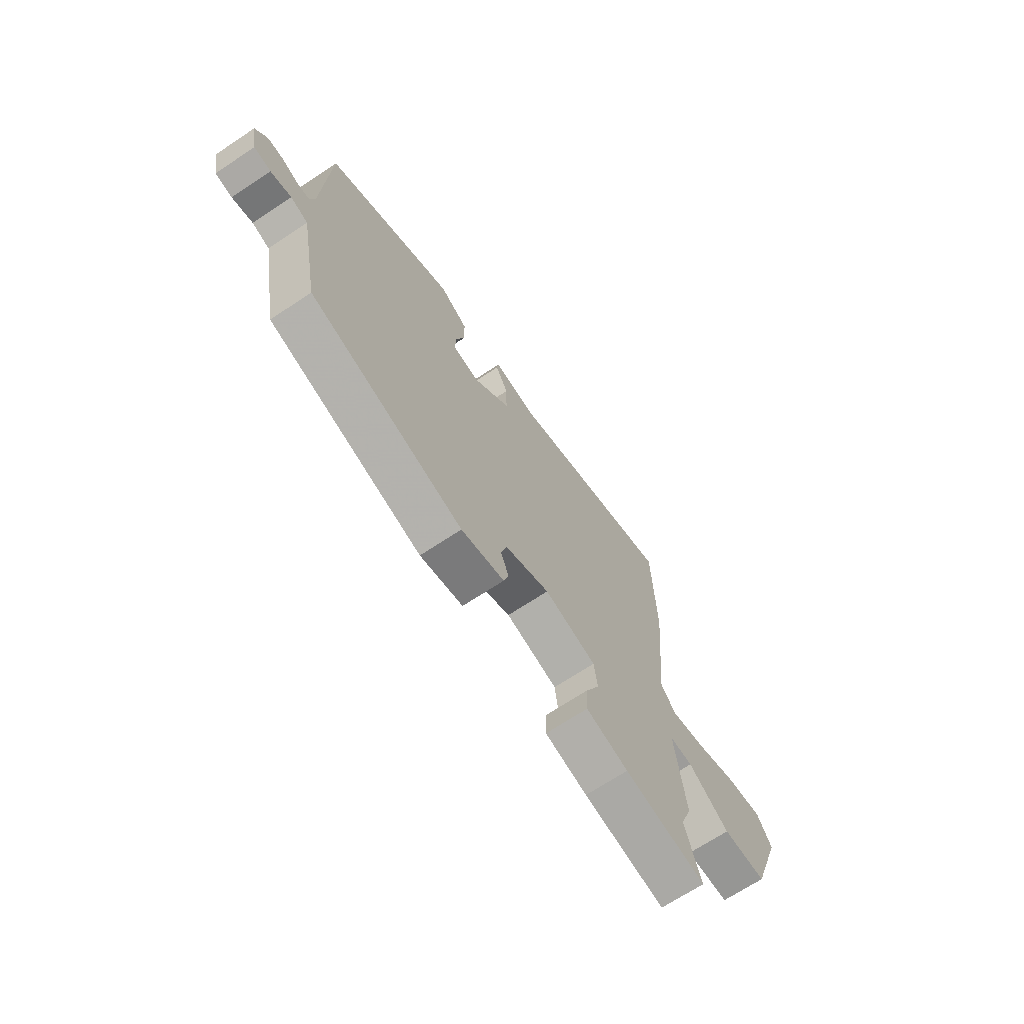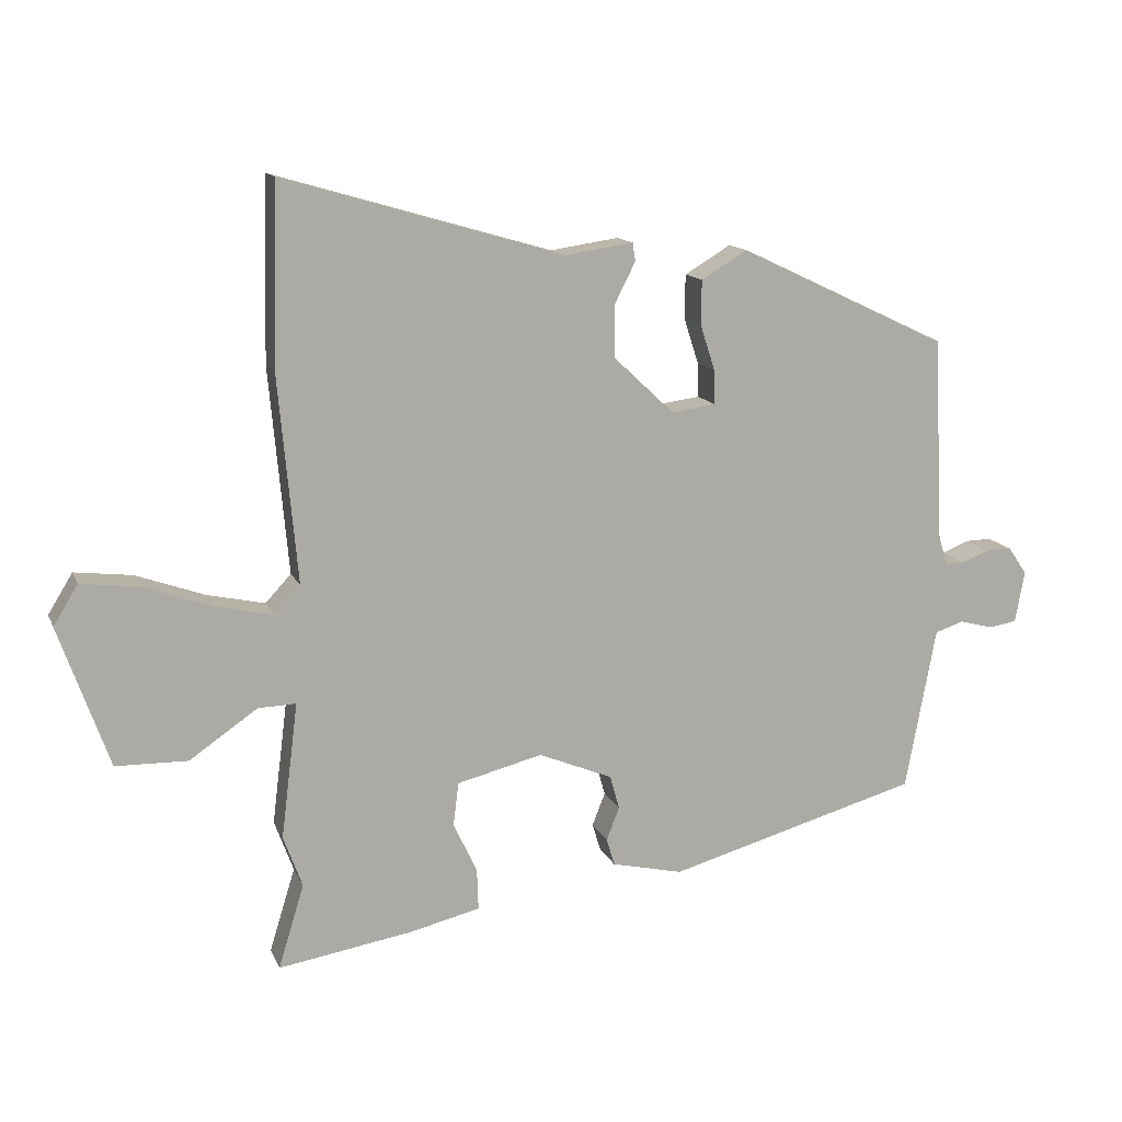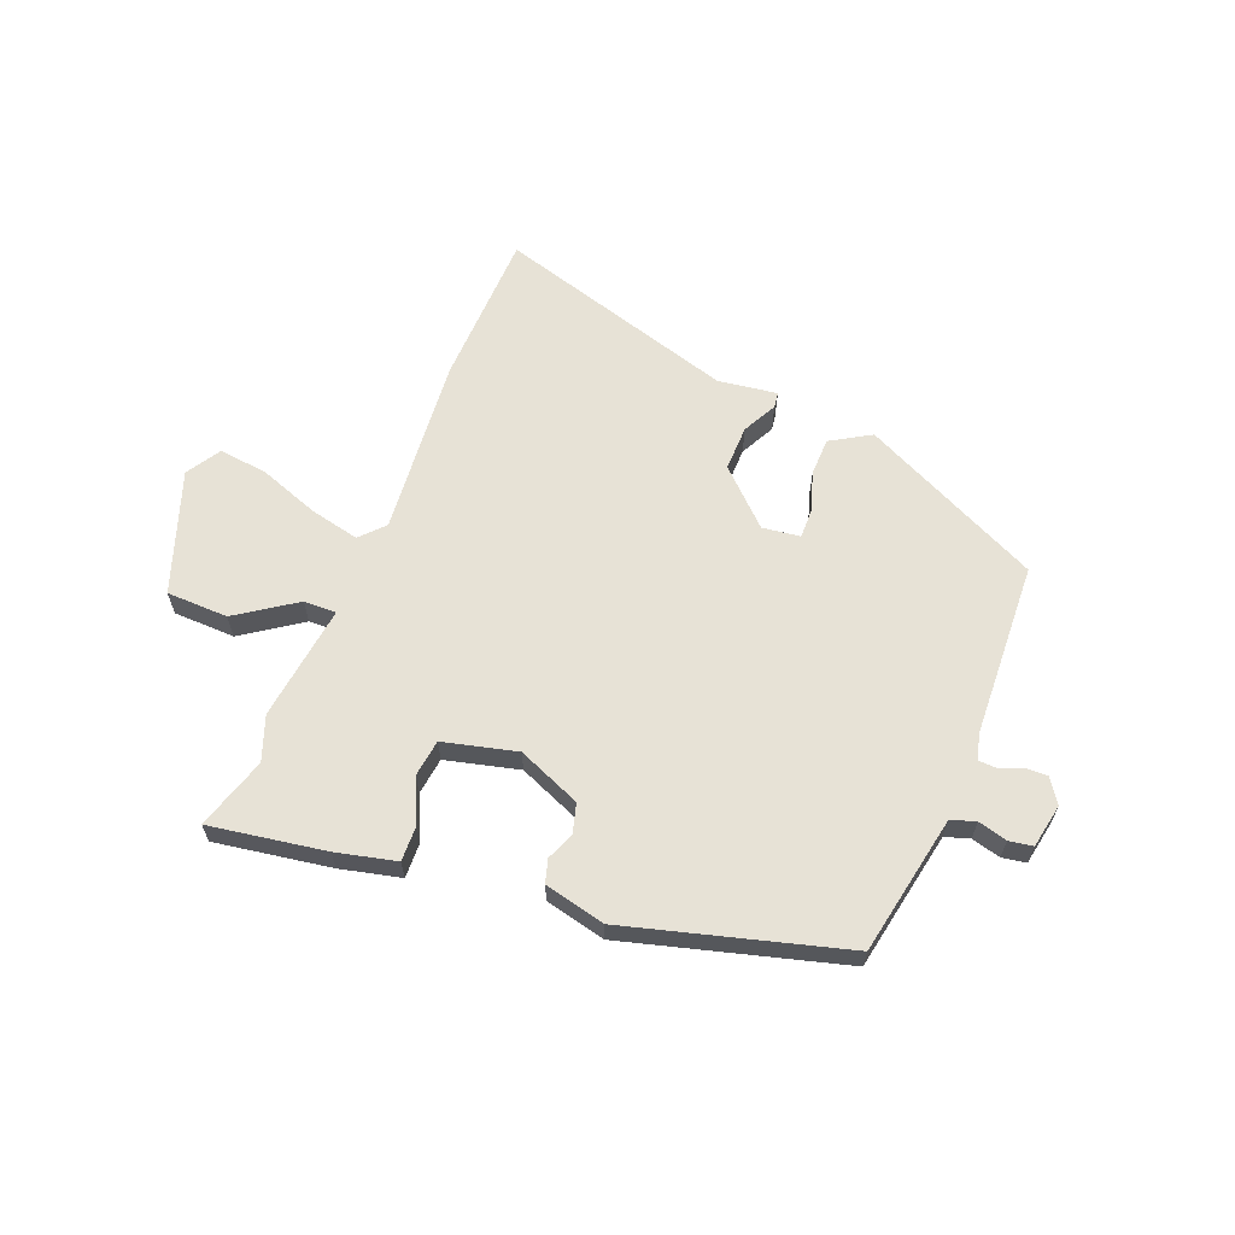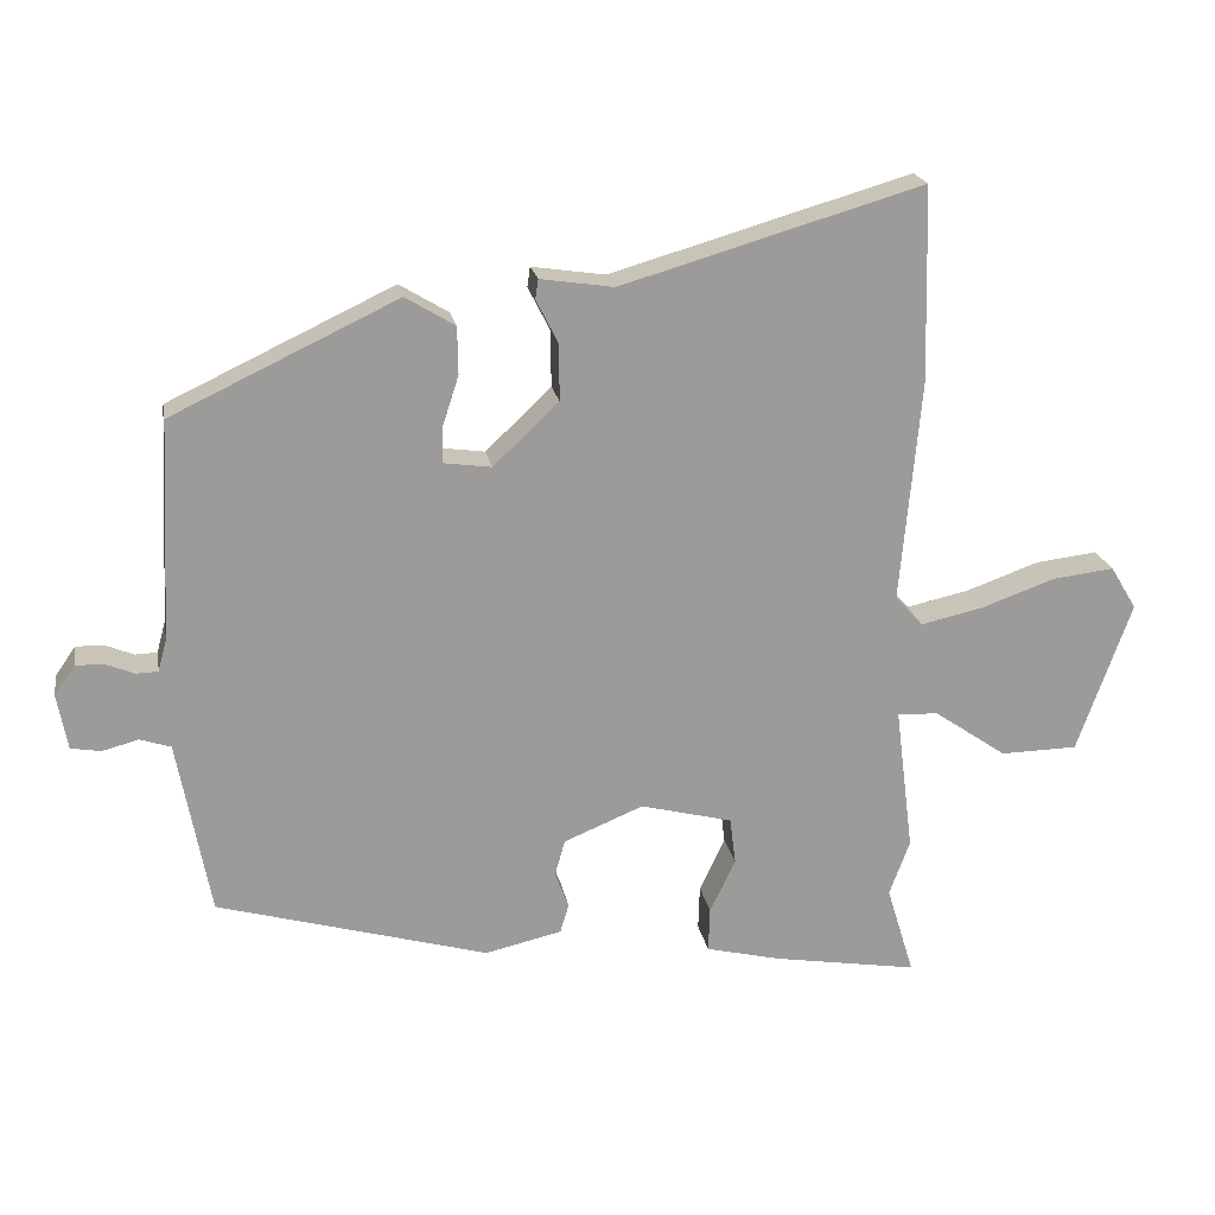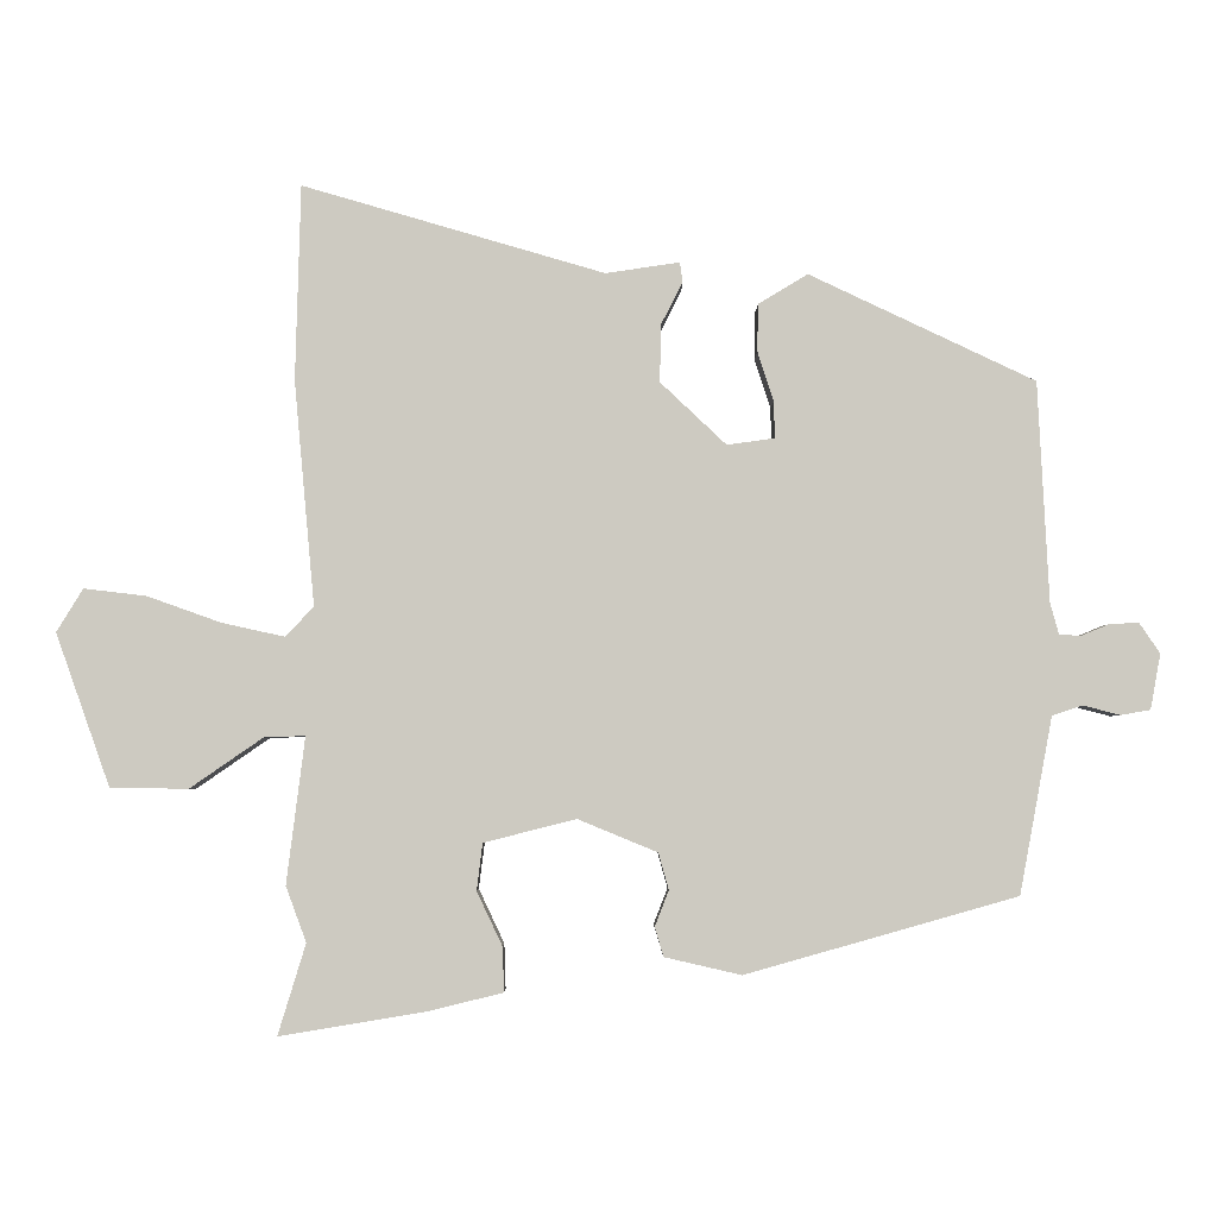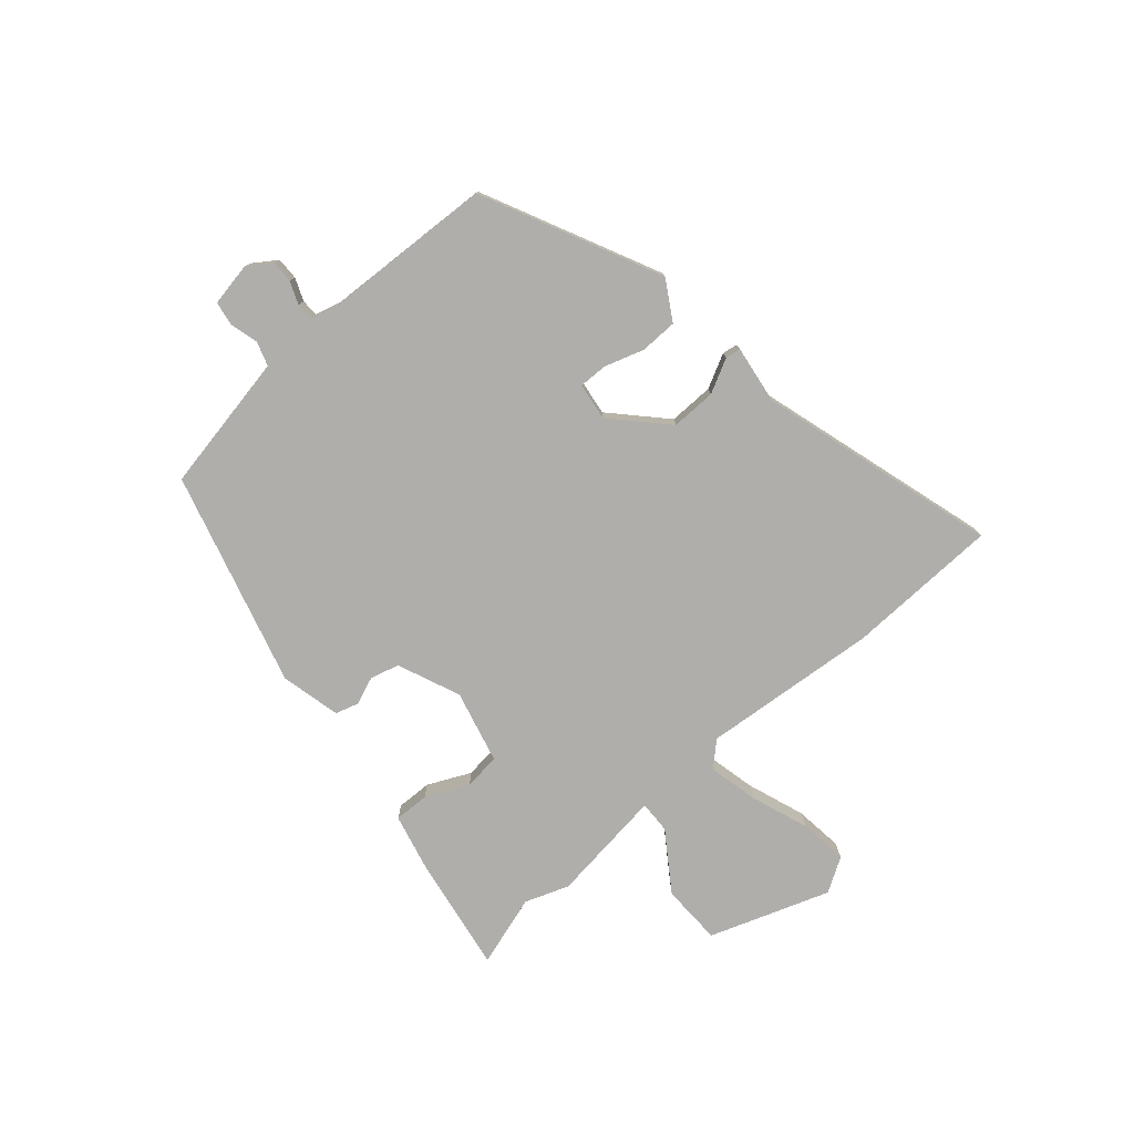
<metadata>
{"format":"obj","ext":"obj","renderer":"f3d","projection":"perspective","resolution":1024,"background":"white","views":[{"elev":-68.5,"azim":-56.3,"up":"+Z"},{"elev":13.3,"azim":163.0,"up":"+Z"},{"elev":63.0,"azim":-158.0,"up":"+Y"},{"elev":20.4,"azim":-10.1,"up":"+Z"},{"elev":-3.6,"azim":179.7,"up":"+Z"},{"elev":-77.8,"azim":-48.9,"up":"+Y"}]}
</metadata>
<code>
v -0.499 0.07 0.309
v -0.19 0.07 0.455
v -0.122 0.07 0.414
v -0.121 0.07 0.349
v -0.143 0.07 0.281
v -0.144 0.07 0.231
v -0.079 0.07 0.222
v 0.011 0.07 0.307
v 0.01 0.07 0.385
v -0.02 0.07 0.444
v -0.016 0.07 0.471
v 0.085 0.07 0.456
v 0.498 0.07 0.576
v 0.505 0.07 0.309
v 0.477 0.07 0.003
v 0.515 0.07 -0.038
v 0.601 0.07 -0.019
v 0.702 0.07 0.017
v 0.787 0.07 0.027
v 0.823 0.07 -0.032
v 0.749 0.07 -0.24
v 0.643 0.07 -0.242
v 0.543 0.07 -0.173
v 0.487 0.07 -0.171
v 0.512 0.07 -0.371
v 0.484 0.07 -0.447
v 0.522 0.07 -0.571
v 0.323 0.07 -0.538
v 0.22 0.07 -0.513
v 0.222 0.07 -0.452
v 0.257 0.07 -0.378
v 0.249 0.07 -0.314
v 0.123 0.07 -0.282
v 0.014 0.07 -0.327
v 0 0.07 -0.377
v 0.019 0.07 -0.426
v 0.007 0.07 -0.466
v -0.098 0.07 -0.49
v -0.47 0.07 -0.385
v -0.498 0.07 -0.235
v -0.515 0.07 -0.144
v -0.557 0.07 -0.13
v -0.607 0.07 -0.143
v -0.648 0.07 -0.136
v -0.662 0.07 -0.06
v -0.634 0.07 -0.019
v -0.595 0.07 -0.02
v -0.556 0.07 -0.036
v -0.526 0.07 -0.035
v -0.514 0.07 0.009
v -0.499 0 0.309
v -0.19 0 0.455
v -0.122 0 0.414
v -0.121 0 0.349
v -0.143 0 0.281
v -0.144 0 0.231
v -0.079 0 0.222
v 0.011 0 0.307
v 0.01 0 0.385
v -0.02 0 0.444
v -0.016 0 0.471
v 0.085 0 0.456
v 0.498 0 0.576
v 0.505 0 0.309
v 0.477 0 0.003
v 0.515 0 -0.038
v 0.601 0 -0.019
v 0.702 0 0.017
v 0.787 0 0.027
v 0.823 0 -0.032
v 0.749 0 -0.24
v 0.643 0 -0.242
v 0.543 0 -0.173
v 0.487 0 -0.171
v 0.512 0 -0.371
v 0.484 0 -0.447
v 0.522 0 -0.571
v 0.323 0 -0.538
v 0.22 0 -0.513
v 0.222 0 -0.452
v 0.257 0 -0.378
v 0.249 0 -0.314
v 0.123 0 -0.282
v 0.014 0 -0.327
v 0 0 -0.377
v 0.019 0 -0.426
v 0.007 0 -0.466
v -0.098 0 -0.49
v -0.47 0 -0.385
v -0.498 0 -0.235
v -0.515 0 -0.144
v -0.557 0 -0.13
v -0.607 0 -0.143
v -0.648 0 -0.136
v -0.662 0 -0.06
v -0.634 0 -0.019
v -0.595 0 -0.02
v -0.556 0 -0.036
v -0.526 0 -0.035
v -0.514 0 0.009
f 45 46 47 48
f 45 48 49
f 42 43 44 45
f 41 42 45 49
f 40 41 49 50
f 35 36 37 38
f 34 35 38 39
f 33 34 39 40
f 28 29 30 31
f 26 27 28 31
f 24 25 26 31
f 24 31 32
f 20 21 22 23
f 20 23 24
f 17 18 19 20
f 16 17 20 24
f 15 16 24 32
f 12 13 14 15
f 9 10 11 12
f 8 9 12 15
f 7 8 15 32
f 2 3 4 5
f 2 5 6
f 1 2 6
f 33 40 50 1
f 6 7 32 33
f 1 6 33
f 98 97 96 95
f 99 98 95
f 95 94 93 92
f 99 95 92 91
f 100 99 91 90
f 88 87 86 85
f 89 88 85 84
f 90 89 84 83
f 81 80 79 78
f 81 78 77 76
f 81 76 75 74
f 82 81 74
f 73 72 71 70
f 74 73 70
f 70 69 68 67
f 74 70 67 66
f 82 74 66 65
f 65 64 63 62
f 62 61 60 59
f 65 62 59 58
f 82 65 58 57
f 55 54 53 52
f 56 55 52
f 56 52 51
f 51 100 90 83
f 83 82 57 56
f 83 56 51
f 1 51 52 2
f 2 52 53 3
f 3 53 54 4
f 4 54 55 5
f 5 55 56 6
f 6 56 57 7
f 7 57 58 8
f 8 58 59 9
f 9 59 60 10
f 10 60 61 11
f 11 61 62 12
f 12 62 63 13
f 13 63 64 14
f 14 64 65 15
f 15 65 66 16
f 16 66 67 17
f 17 67 68 18
f 18 68 69 19
f 19 69 70 20
f 20 70 71 21
f 21 71 72 22
f 22 72 73 23
f 23 73 74 24
f 24 74 75 25
f 25 75 76 26
f 26 76 77 27
f 27 77 78 28
f 28 78 79 29
f 29 79 80 30
f 30 80 81 31
f 31 81 82 32
f 32 82 83 33
f 33 83 84 34
f 34 84 85 35
f 35 85 86 36
f 36 86 87 37
f 37 87 88 38
f 38 88 89 39
f 39 89 90 40
f 40 90 91 41
f 41 91 92 42
f 42 92 93 43
f 43 93 94 44
f 44 94 95 45
f 45 95 96 46
f 46 96 97 47
f 47 97 98 48
f 48 98 99 49
f 49 99 100 50
f 50 100 51 1

</code>
